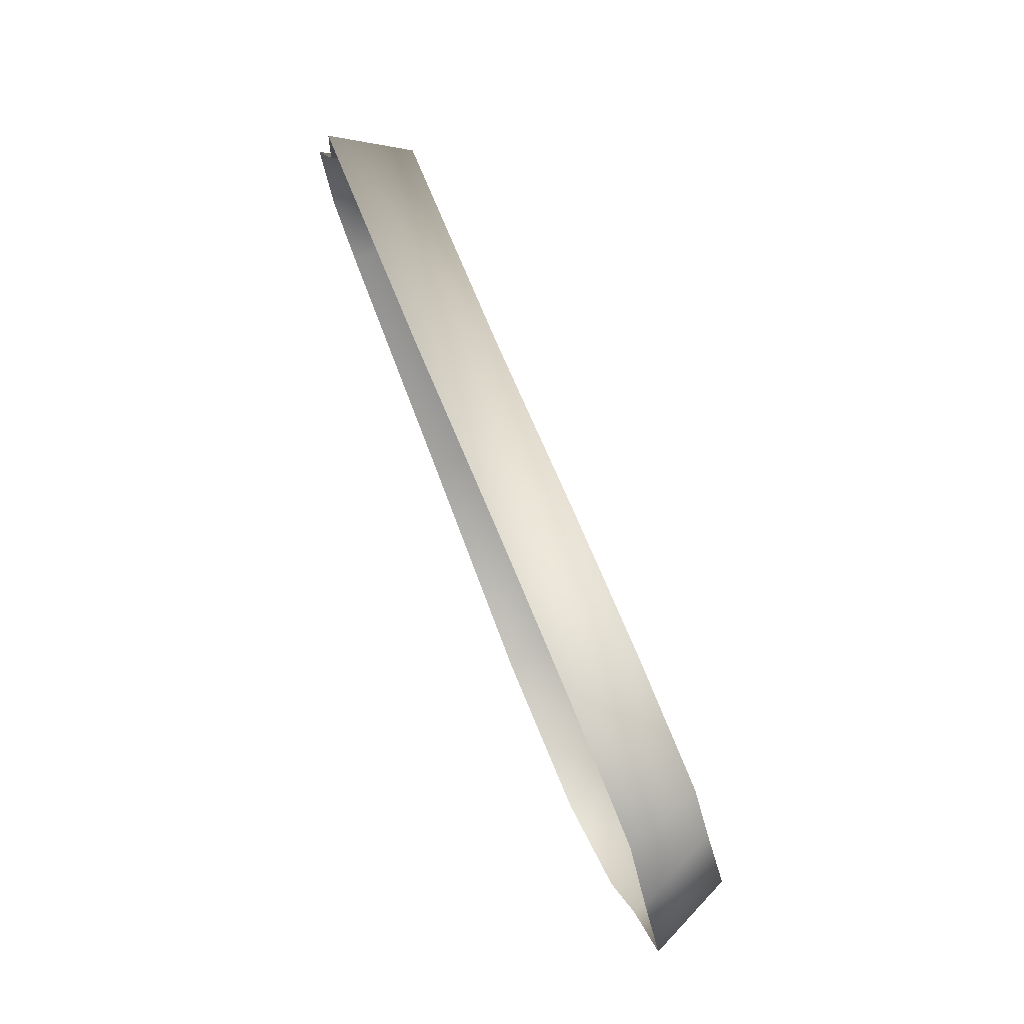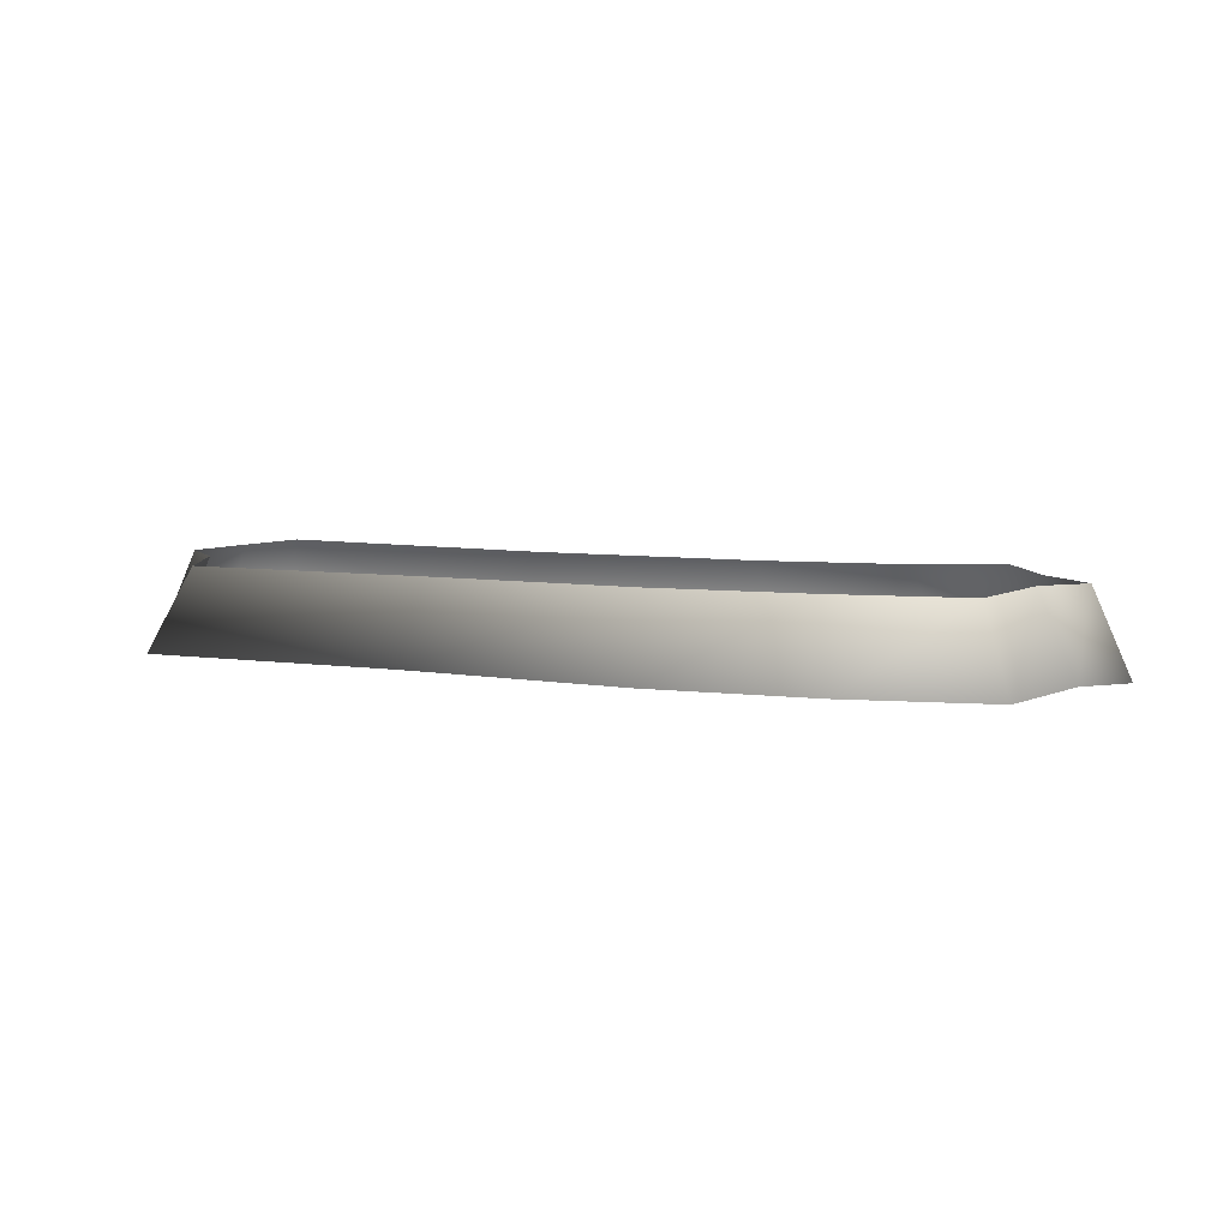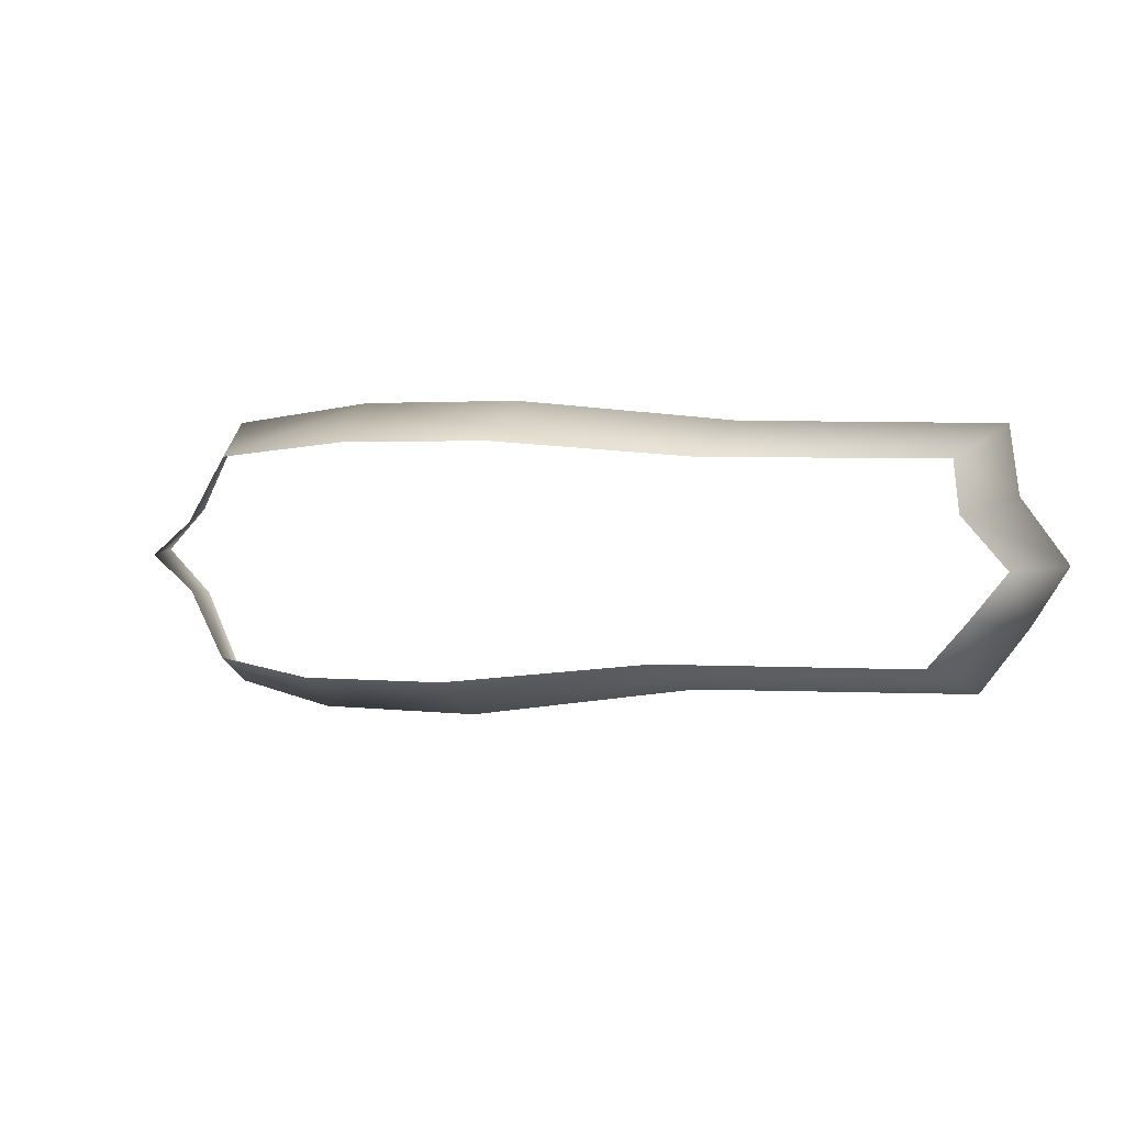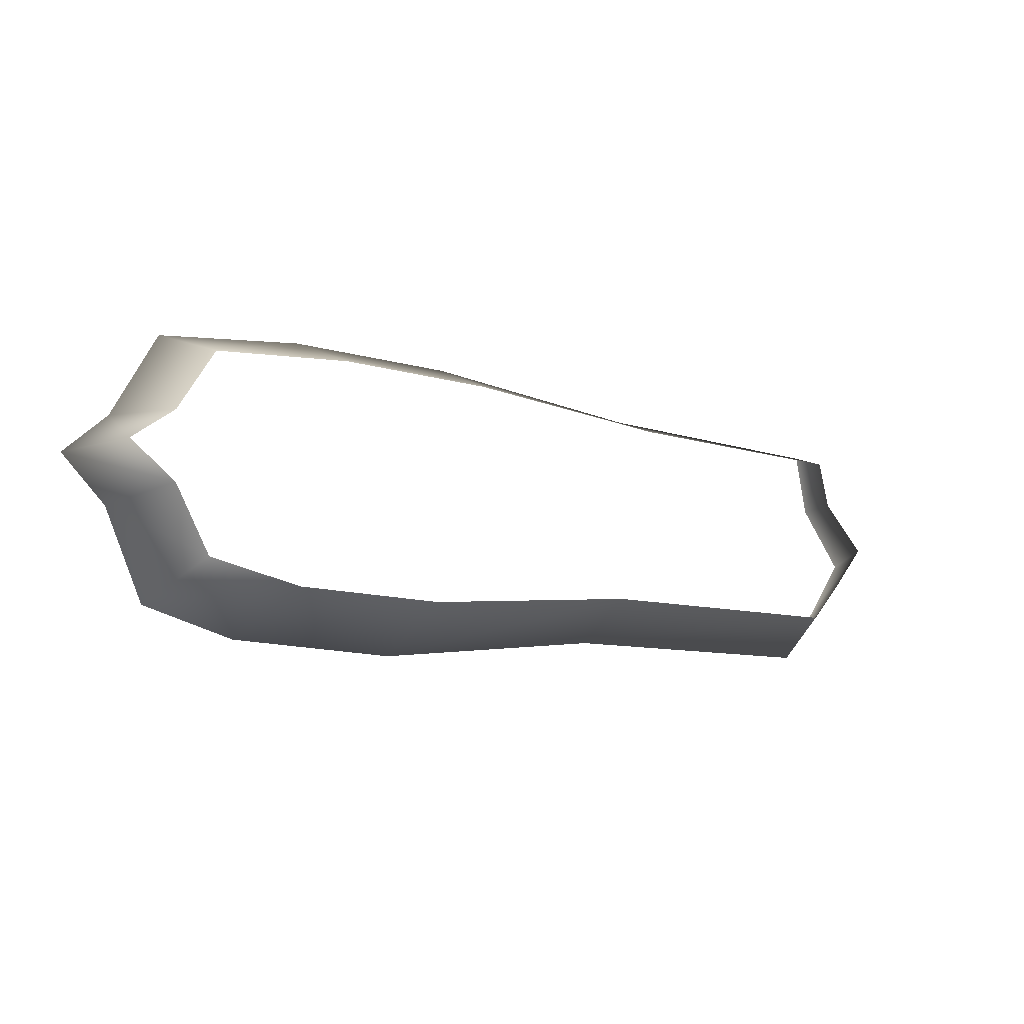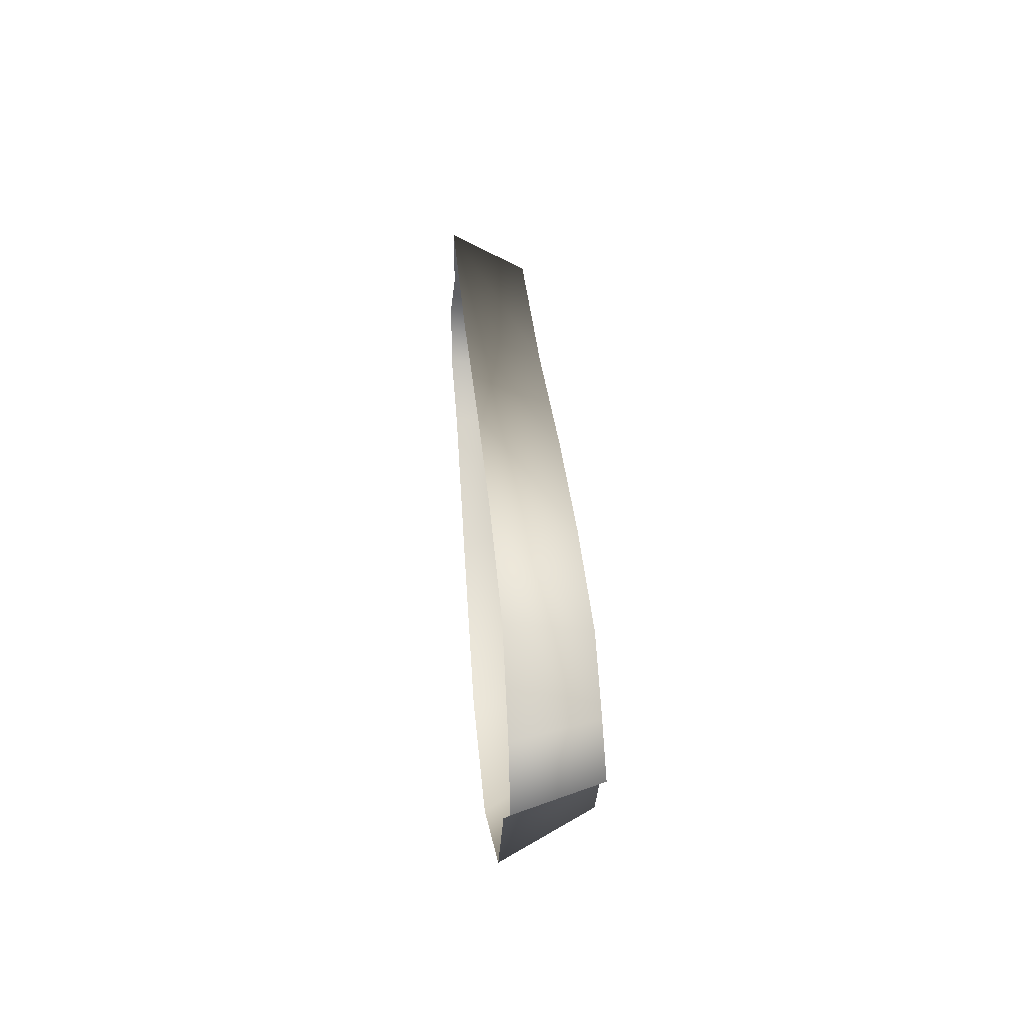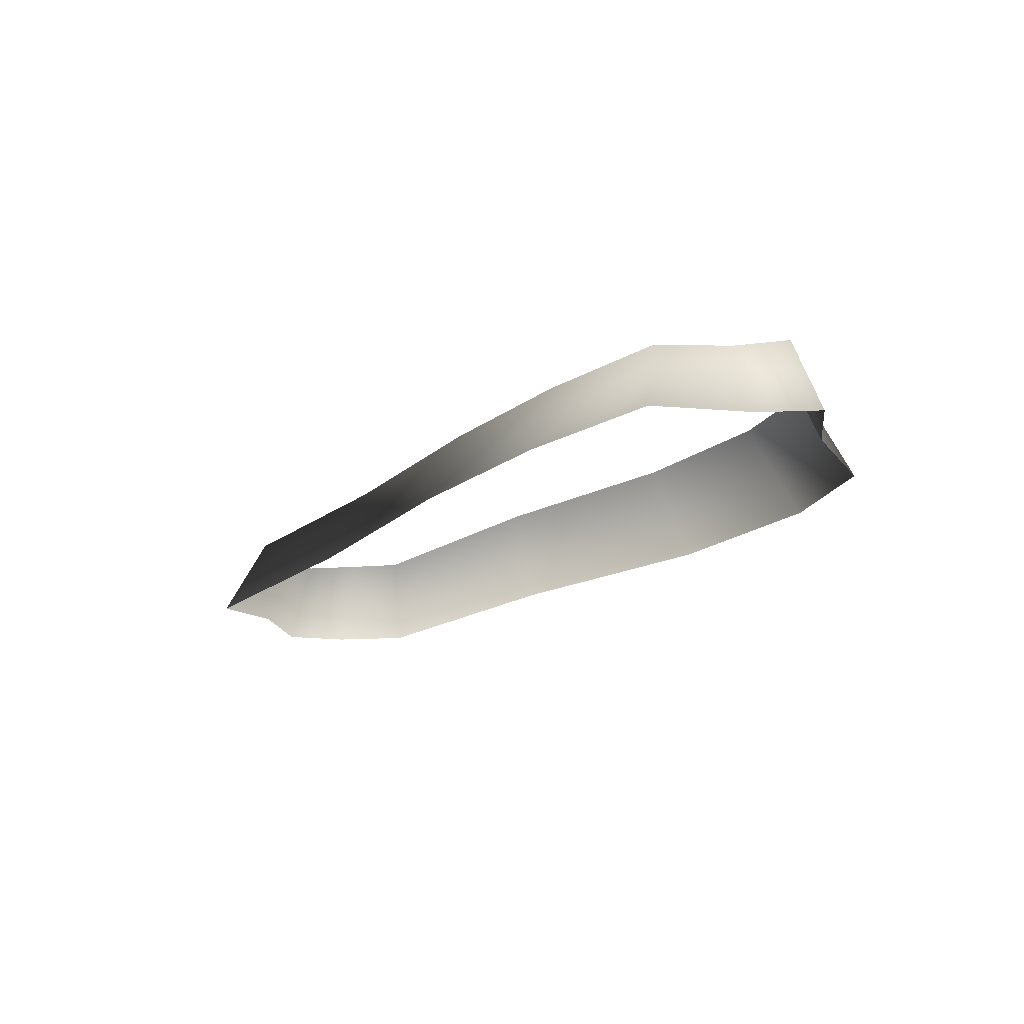
<metadata>
{"format":"obj","ext":"obj","renderer":"f3d","projection":"perspective","resolution":1024,"background":"white","views":[{"elev":72.4,"azim":67.7,"up":"+Z"},{"elev":8.4,"azim":16.9,"up":"+Y"},{"elev":2.4,"azim":-156.8,"up":"+Z"},{"elev":-14.7,"azim":149.5,"up":"+Z"},{"elev":32.9,"azim":85.4,"up":"+Z"},{"elev":-20.0,"azim":52.5,"up":"+Y"}]}
</metadata>
<code>
v -8.27 -5.363 12.62
v 16.75 -5.487 13.13
v 18.05 2.436 9.697
v -5.062 2.532 9.463
v 39.2 -5.576 15.3
v 38.68 2.456 11.28
v 55.84 -5.577 15.3
v 53.97 2.51 11.28
v 70.42 -5.577 13.47
v 67.52 2.521 9.913
v -3.017 3.144 -8.52
v 22.27 2.69 -9.031
v 21.18 -6.206 -12.12
v -5.784 -5.528 -11.39
v 43.59 2.298 -11.57
v 44.48 -6.646 -15.61
v 58.24 2.446 -11.67
v 61.11 -6.628 -15.52
v 67.53 2.974 -9.992
v 70.6 -6.032 -13.21
v 74.7 -5.85 -4.174
v 71.04 2.939 -3.454
v 79.29 -5.62 0.3216
v 75.52 2.811 0.08995
v 74.98 -5.444 4.554
v 71.3 2.859 3.437
v -10.26 -5.796 -5.311
v -6.579 2.968 -4.334
v -13.66 -5.619 0.1608
v -9.938 2.776 -0.07836
v -9.244 -5.316 6.22
v -5.712 2.861 4.69
f 1 2 3 4
f 2 5 6 3
f 5 7 8 6
f 7 9 10 8
f 11 12 13 14
f 12 15 16 13
f 15 17 18 16
f 17 19 20 18
f 21 20 19 22
f 23 21 22 24
f 25 23 24 26
f 9 25 26 10
f 14 27 28 11
f 27 29 30 28
f 29 31 32 30
f 31 1 4 32

</code>
